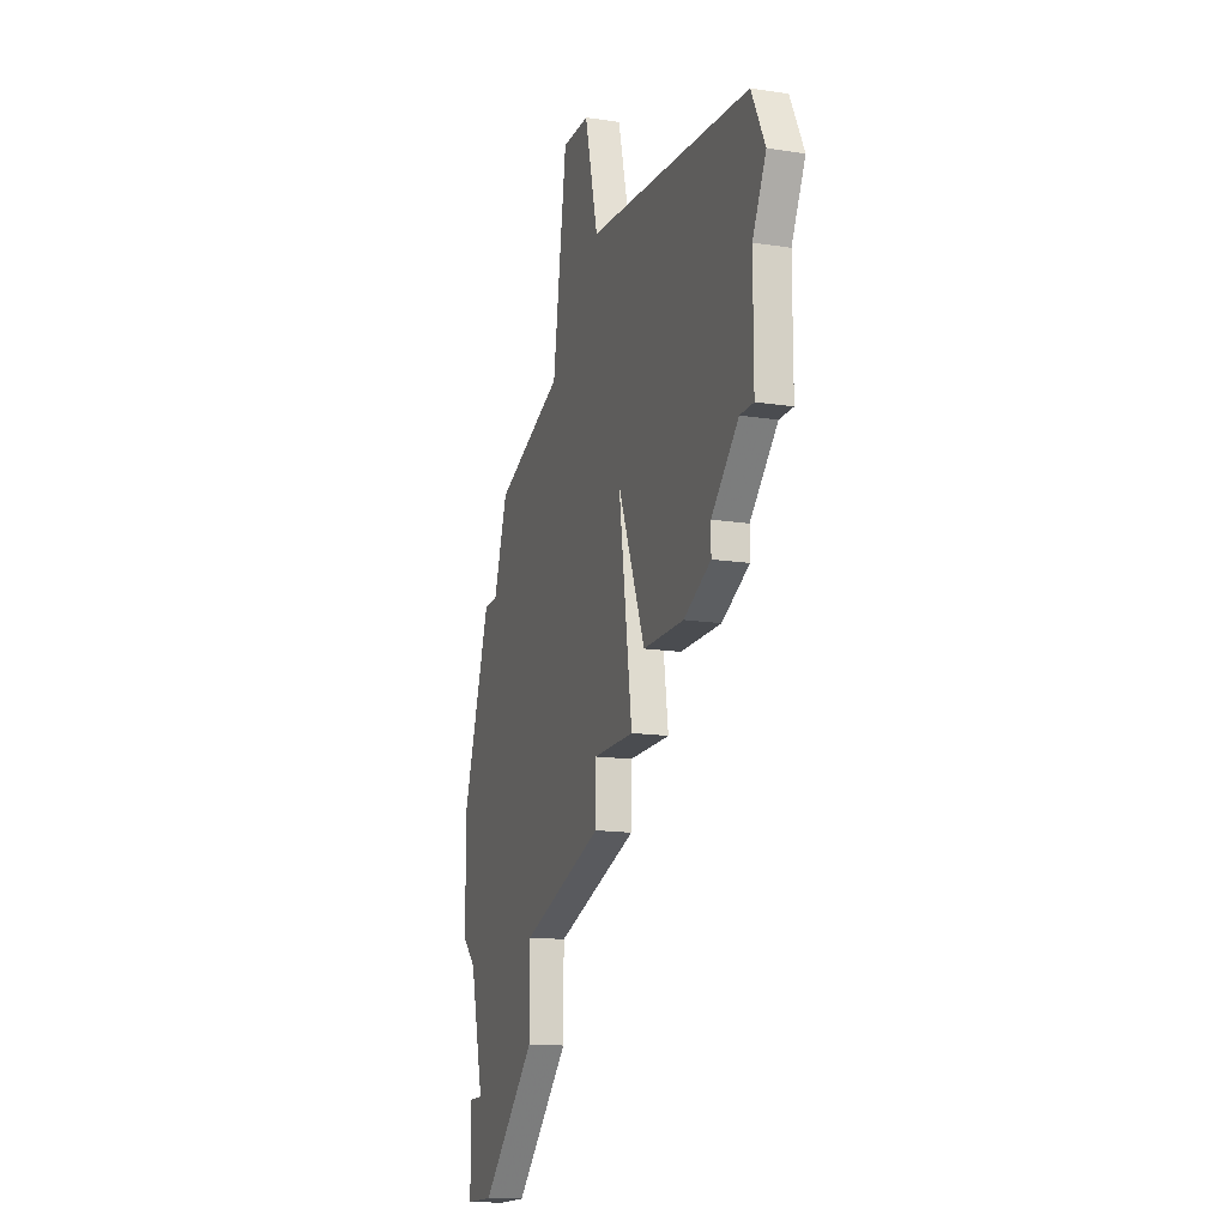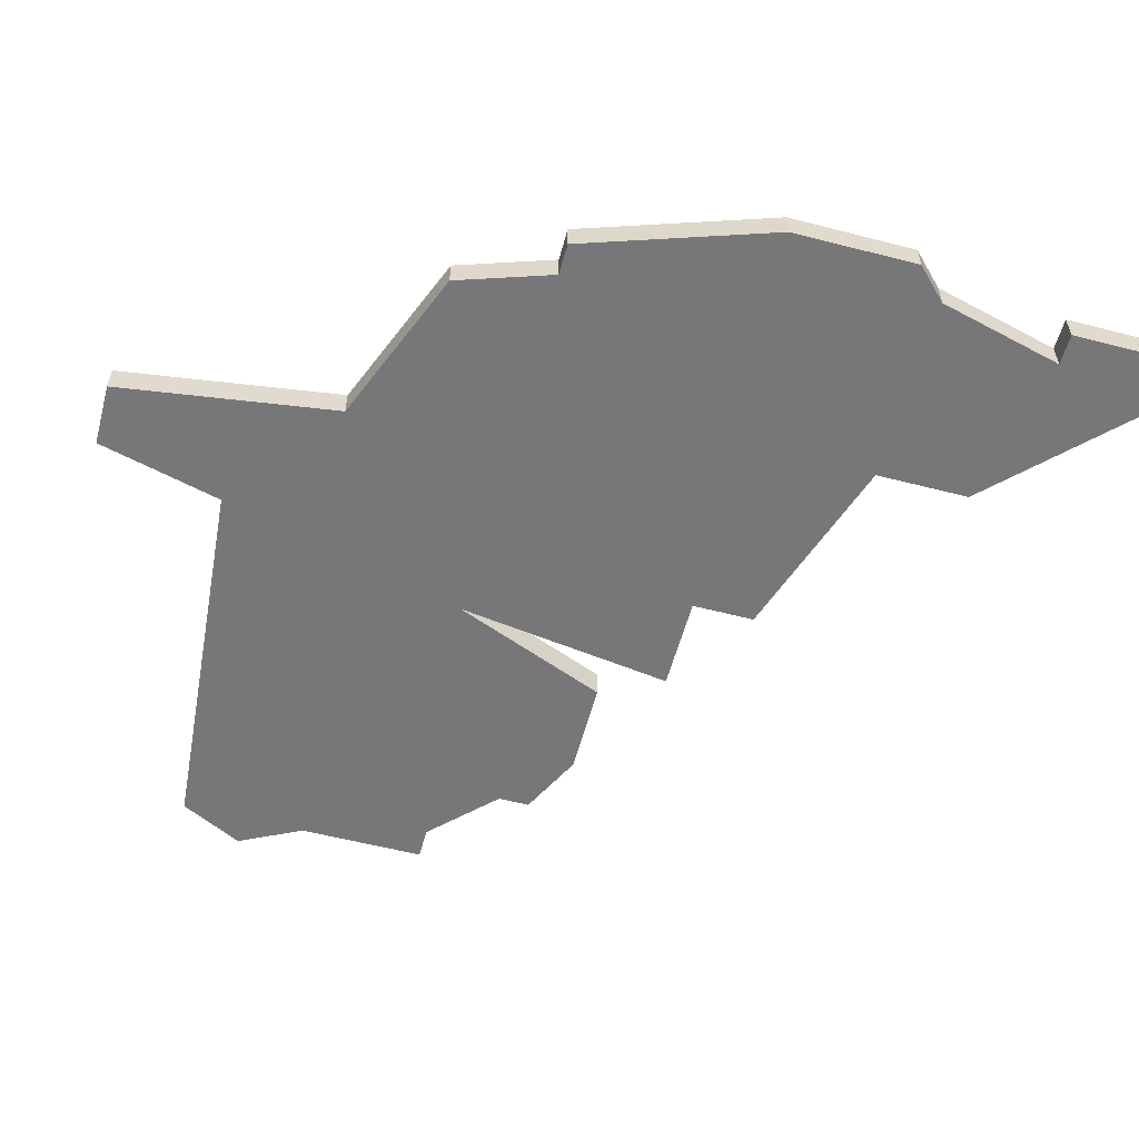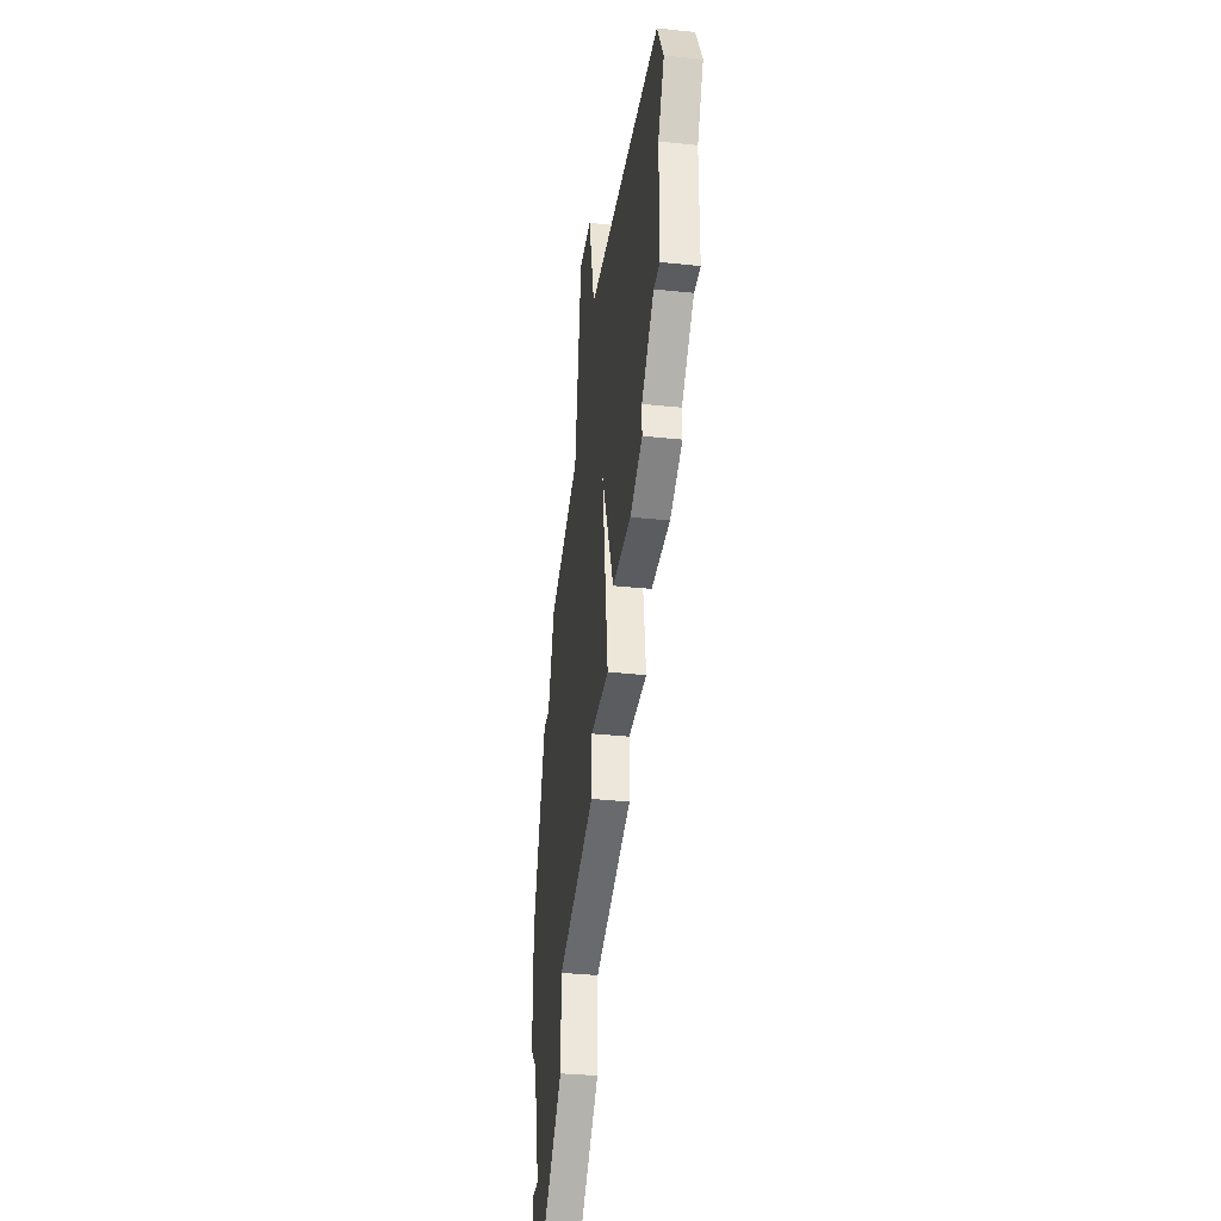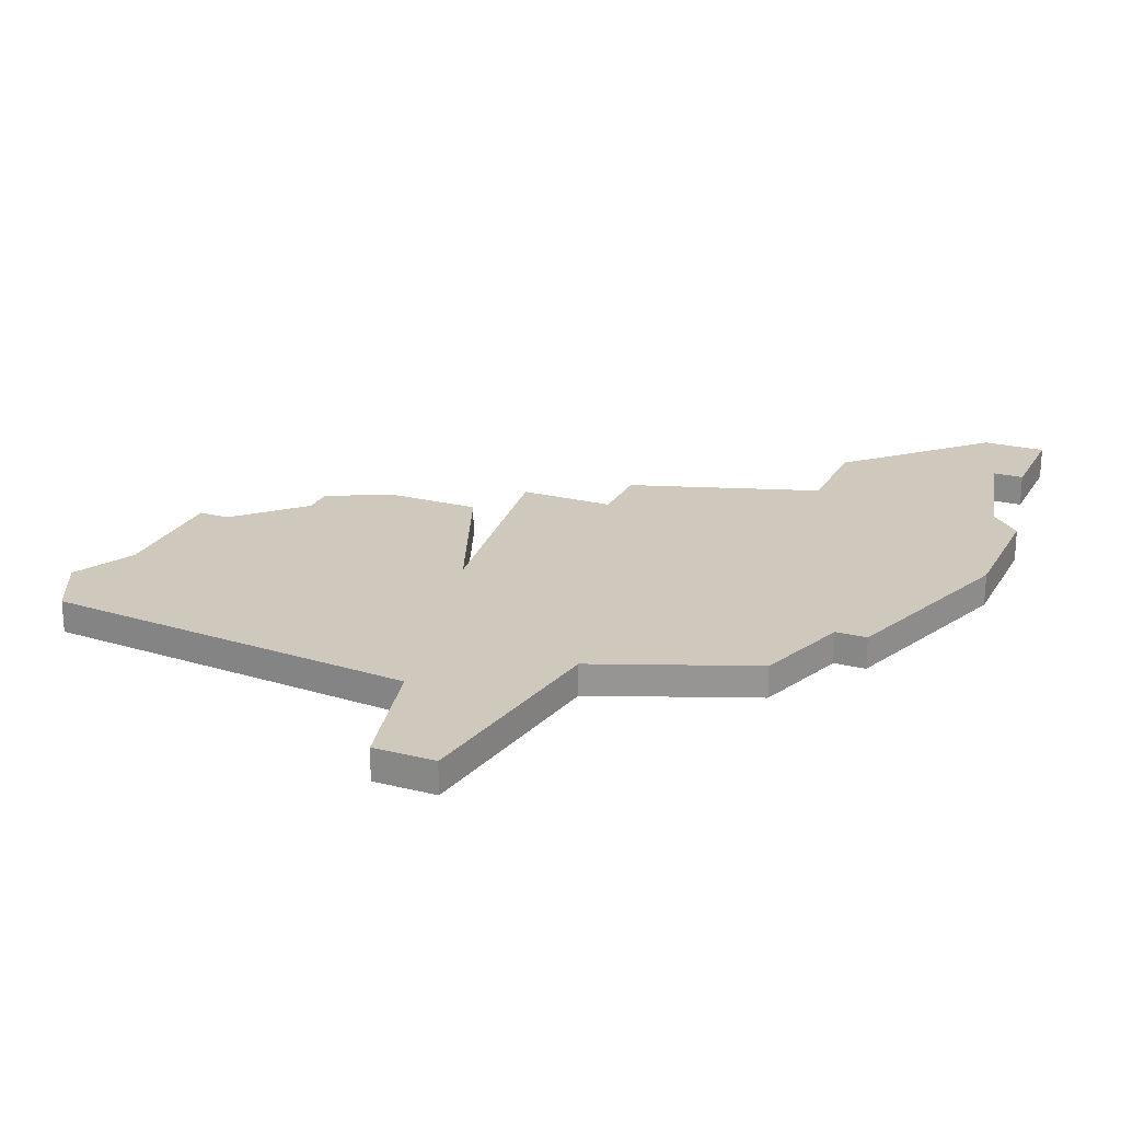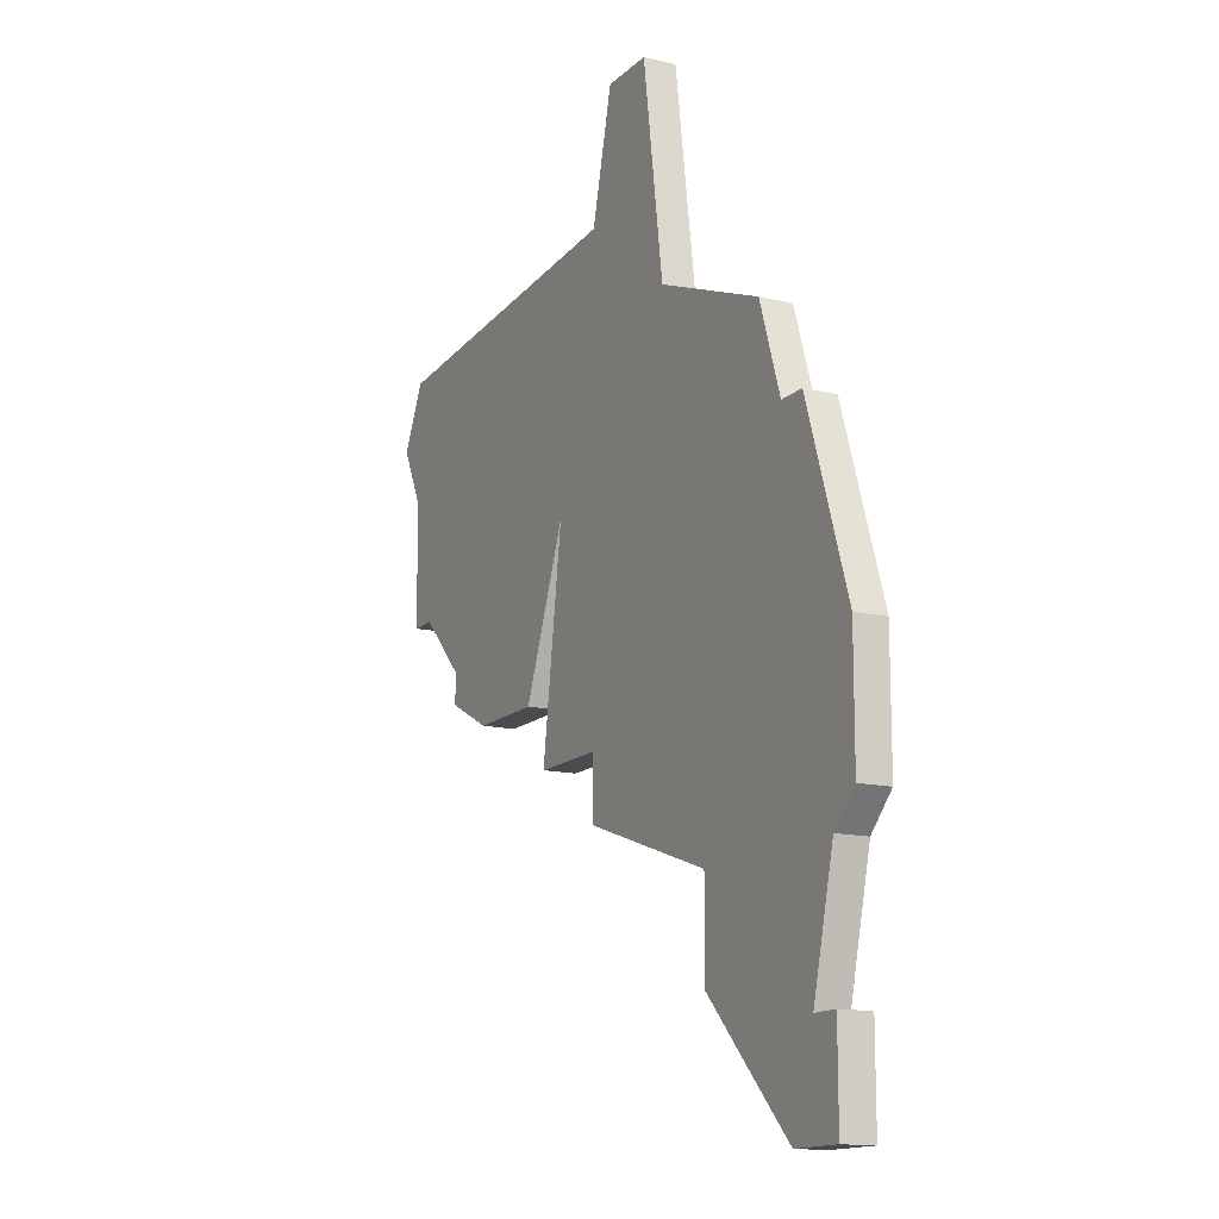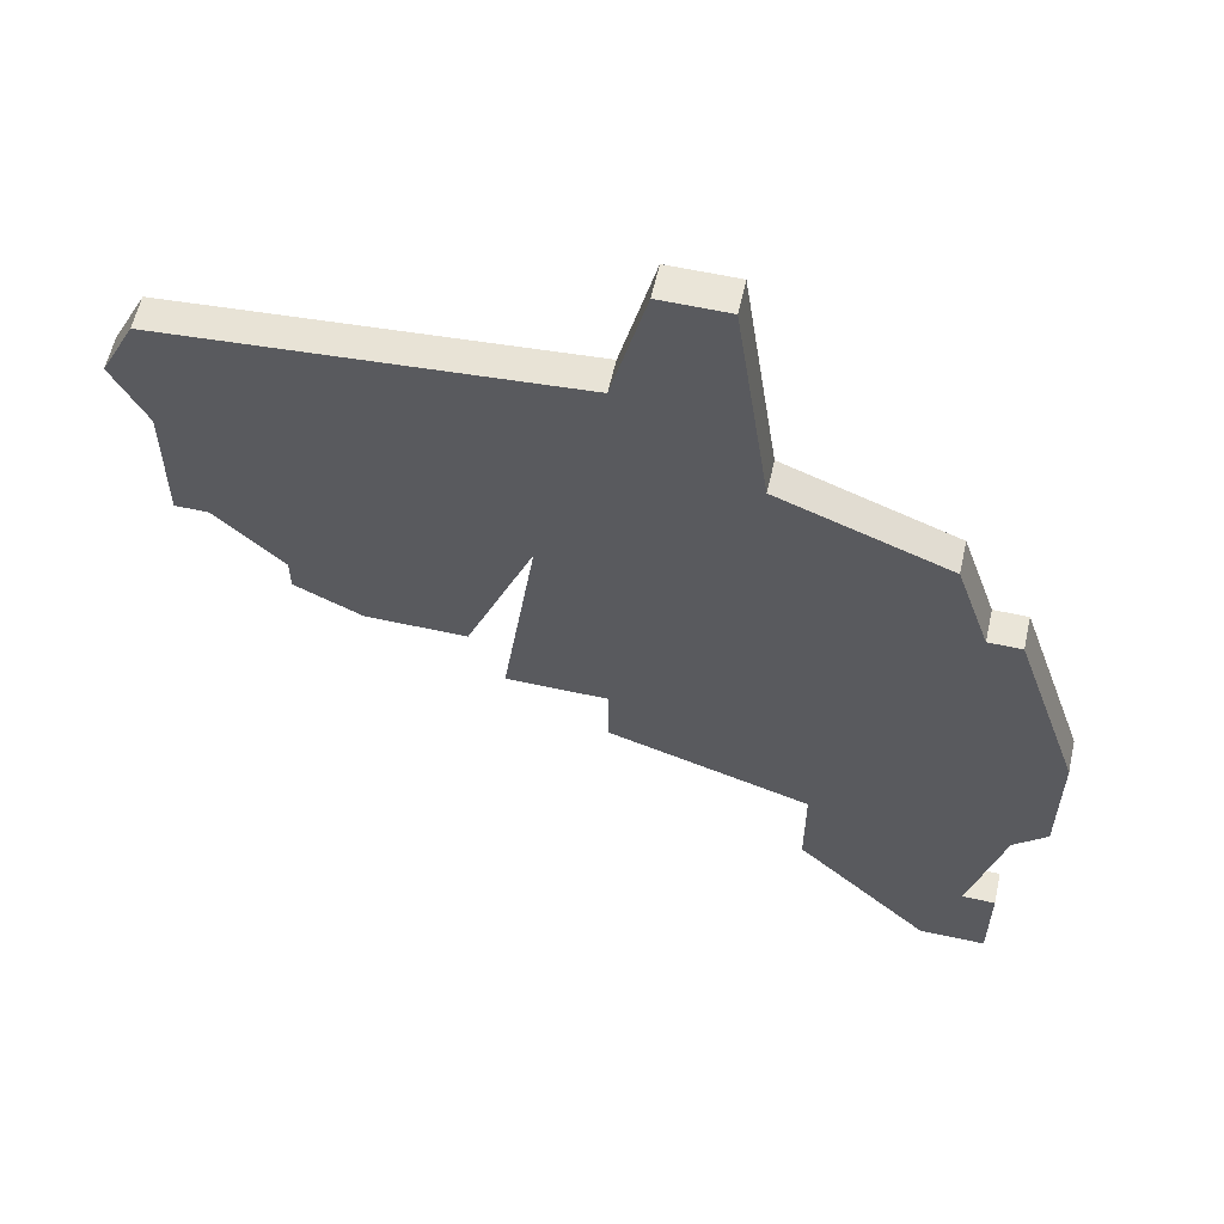
<metadata>
{"format":"obj","ext":"obj","renderer":"f3d","projection":"perspective","resolution":1024,"background":"white","views":[{"elev":-15.1,"azim":71.7,"up":"+Y"},{"elev":-57.2,"azim":-105.0,"up":"+Z"},{"elev":-34.5,"azim":81.9,"up":"+Y"},{"elev":22.3,"azim":-156.7,"up":"+Z"},{"elev":-14.1,"azim":-117.6,"up":"+Y"},{"elev":59.3,"azim":-167.3,"up":"+Y"}]}
</metadata>
<code>
v 4294 -1140 0
v 4294 -1140 1
v 4294 -1144 0
v 4294 -1144 1
v 4294 -1147 0
v 4294 -1147 1
v 4302 -1124 0
v 4302 -1124 1
v 4310 -1134 0
v 4310 -1134 1
v 4318 -1126 0
v 4318 -1126 1
v 4318 -1130 0
v 4318 -1130 1
v 4318 -1122 0
v 4318 -1122 1
v 4293 -1135 0
v 4293 -1135 1
v 4293 -1139 0
v 4293 -1139 1
v 4309 -1136 0
v 4309 -1136 1
v 4317 -1130 0
v 4317 -1130 1
v 4300 -1140 0
v 4300 -1140 1
v 4300 -1143 0
v 4300 -1143 1
v 4308 -1129 0
v 4308 -1129 1
v 4315 -1132 0
v 4315 -1132 1
v 4315 -1133 0
v 4315 -1133 1
v 4306 -1136 0
v 4306 -1136 1
v 4306 -1121 0
v 4306 -1121 1
v 4306 -1138 0
v 4306 -1138 1
v 4297 -1126 0
v 4297 -1126 1
v 4305 -1117 0
v 4305 -1117 1
v 4313 -1134 0
v 4313 -1134 1
v 4296 -1129 0
v 4296 -1129 1
v 4296 -1147 0
v 4296 -1147 1
v 4295 -1144 0
v 4295 -1144 1
v 4295 -1129 0
v 4295 -1129 1
v 4303 -1117 0
v 4303 -1117 1
v 4319 -1124 0
v 4319 -1124 1
f 51 5 3
f 27 49 51
f 5 51 49
f 51 25 27
f 25 47 35
f 1 25 51
f 17 25 1
f 53 47 17
f 1 19 17
f 7 47 41
f 7 55 37
f 17 47 25
f 7 29 47
f 29 35 47
f 31 45 9
f 45 31 33
f 29 31 9
f 35 29 21
f 15 29 37
f 31 29 23
f 37 55 43
f 23 29 11
f 29 7 37
f 23 11 13
f 11 15 57
f 29 15 11
f 39 25 35
f 4 6 52
f 52 50 28
f 50 52 6
f 28 26 52
f 36 48 26
f 52 26 2
f 2 26 18
f 18 48 54
f 18 20 2
f 42 48 8
f 38 56 8
f 26 48 18
f 48 30 8
f 48 36 30
f 10 46 32
f 34 32 46
f 10 32 30
f 22 30 36
f 38 30 16
f 24 30 32
f 44 56 38
f 12 30 24
f 38 8 30
f 14 12 24
f 58 16 12
f 12 16 30
f 36 26 40
f 8 56 7
f 7 56 55
f 42 8 41
f 41 8 7
f 48 42 47
f 47 42 41
f 54 48 53
f 53 48 47
f 18 54 17
f 17 54 53
f 20 18 19
f 19 18 17
f 2 20 1
f 1 20 19
f 52 2 51
f 51 2 1
f 4 52 3
f 3 52 51
f 6 4 5
f 5 4 3
f 50 6 49
f 49 6 5
f 28 50 27
f 27 50 49
f 26 28 25
f 25 28 27
f 40 26 39
f 39 26 25
f 36 40 35
f 35 40 39
f 22 36 21
f 21 36 35
f 30 22 29
f 29 22 21
f 10 30 9
f 9 30 29
f 46 10 45
f 45 10 9
f 34 46 33
f 33 46 45
f 32 34 31
f 31 34 33
f 24 32 23
f 23 32 31
f 14 24 13
f 13 24 23
f 12 14 11
f 11 14 13
f 58 12 57
f 57 12 11
f 16 58 15
f 15 58 57
f 38 16 37
f 37 16 15
f 56 44 55
f 55 44 43
f 44 38 43
f 43 38 37

</code>
